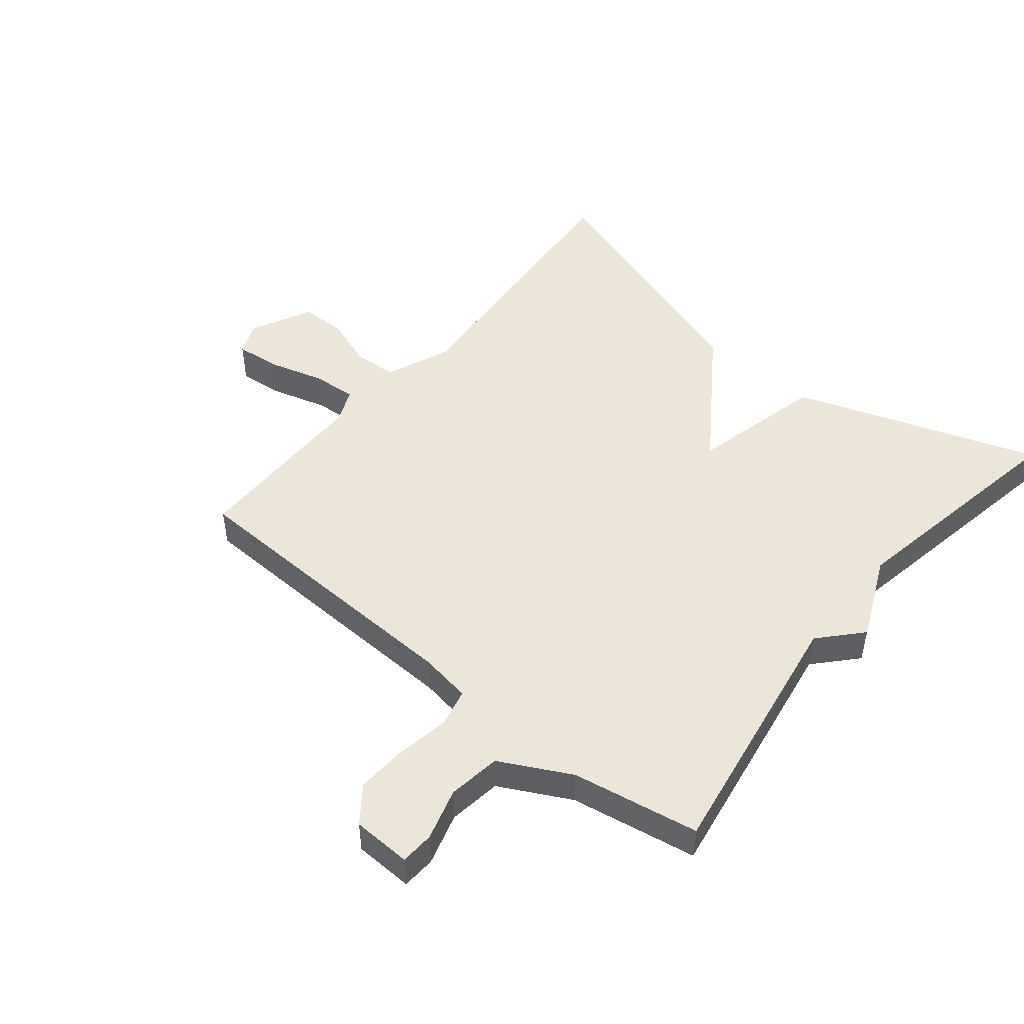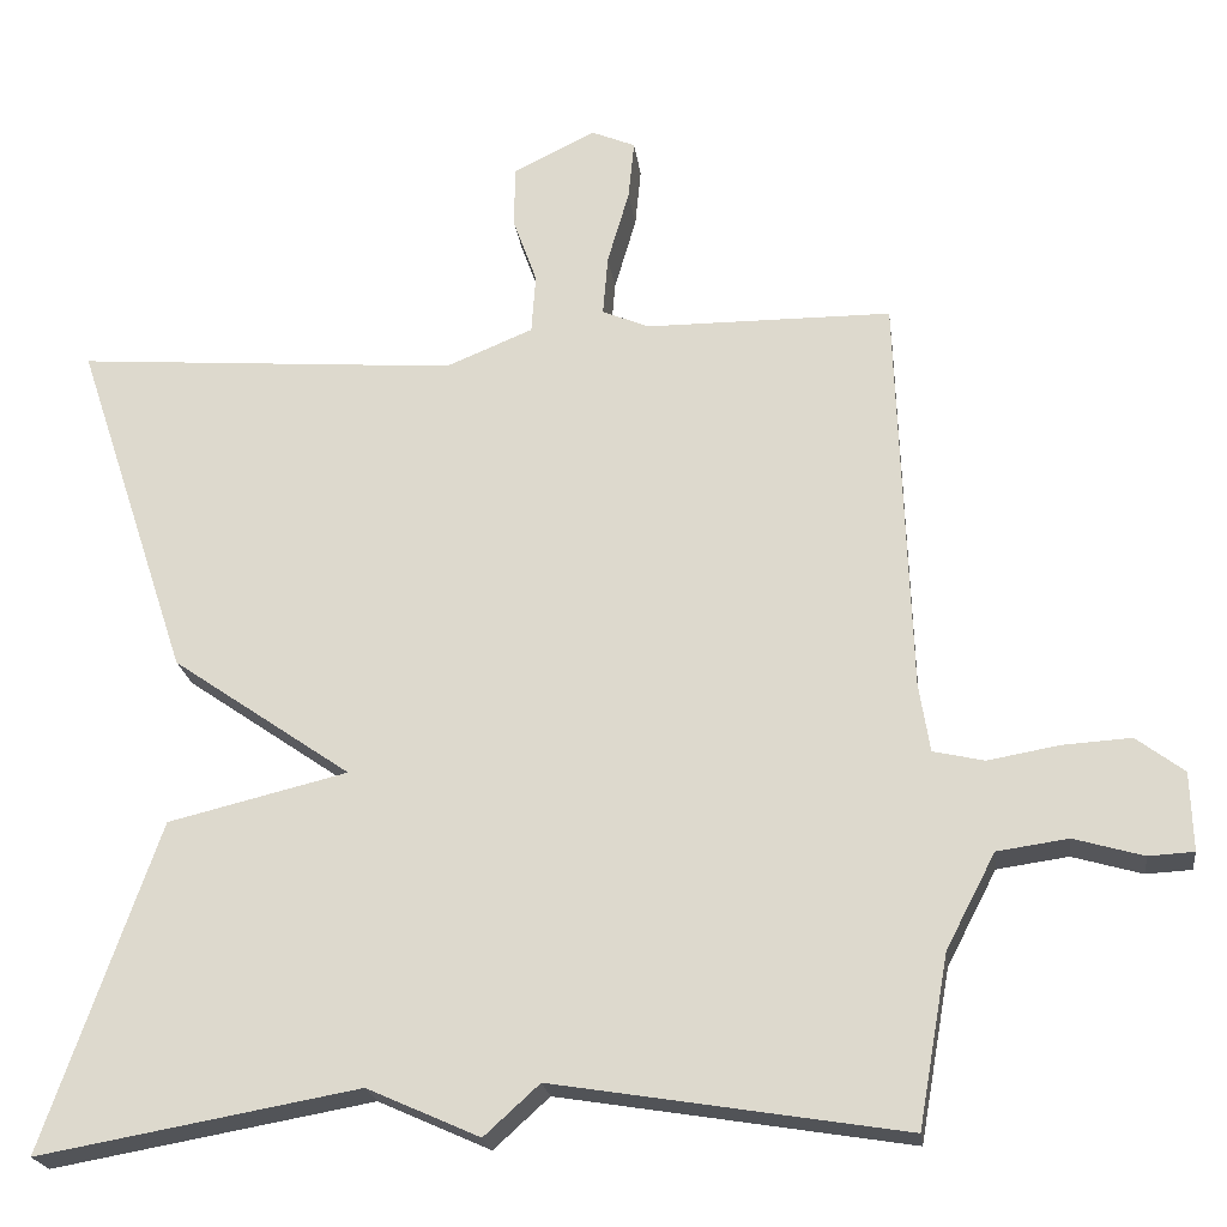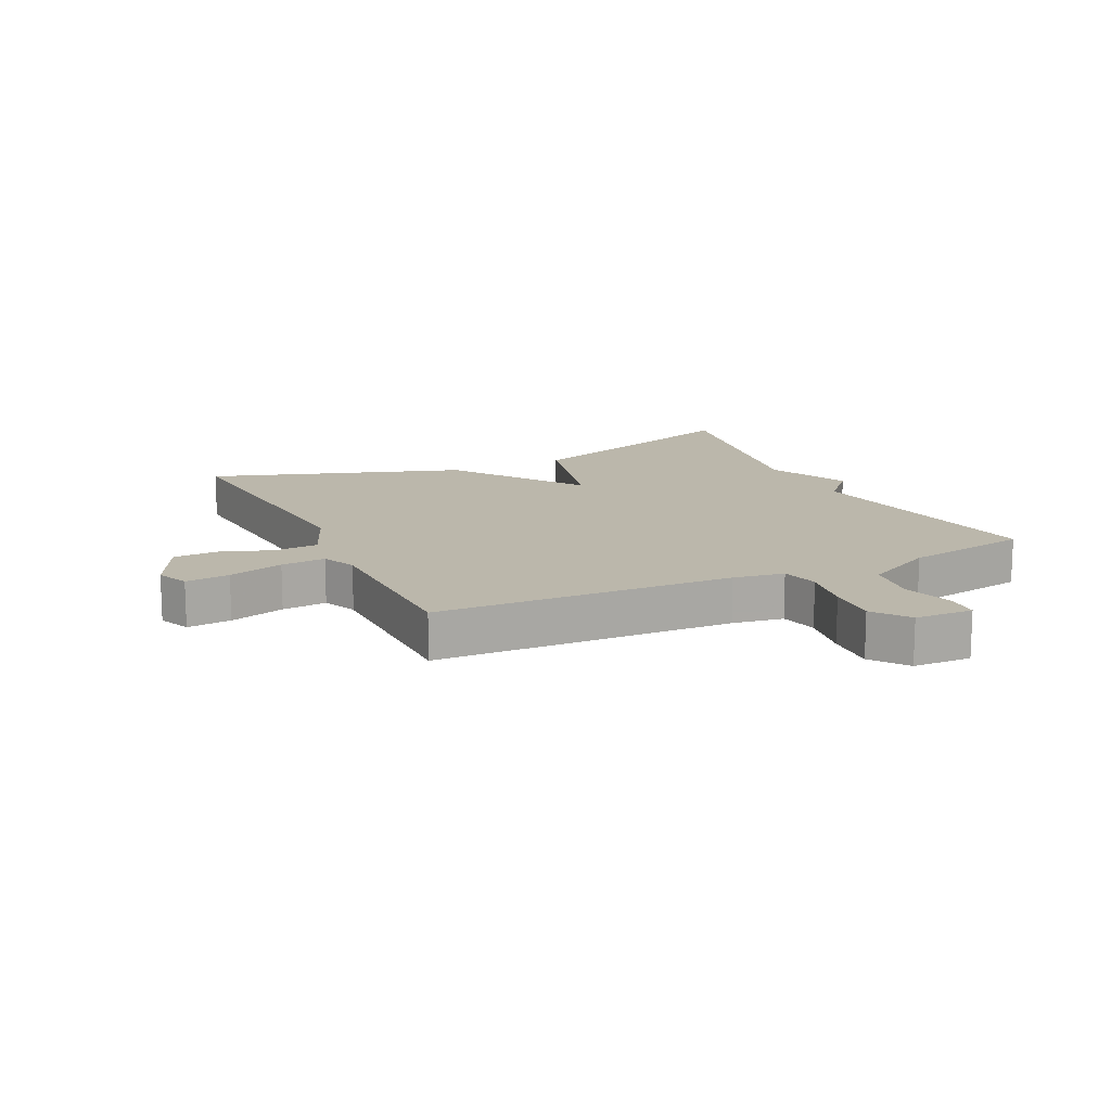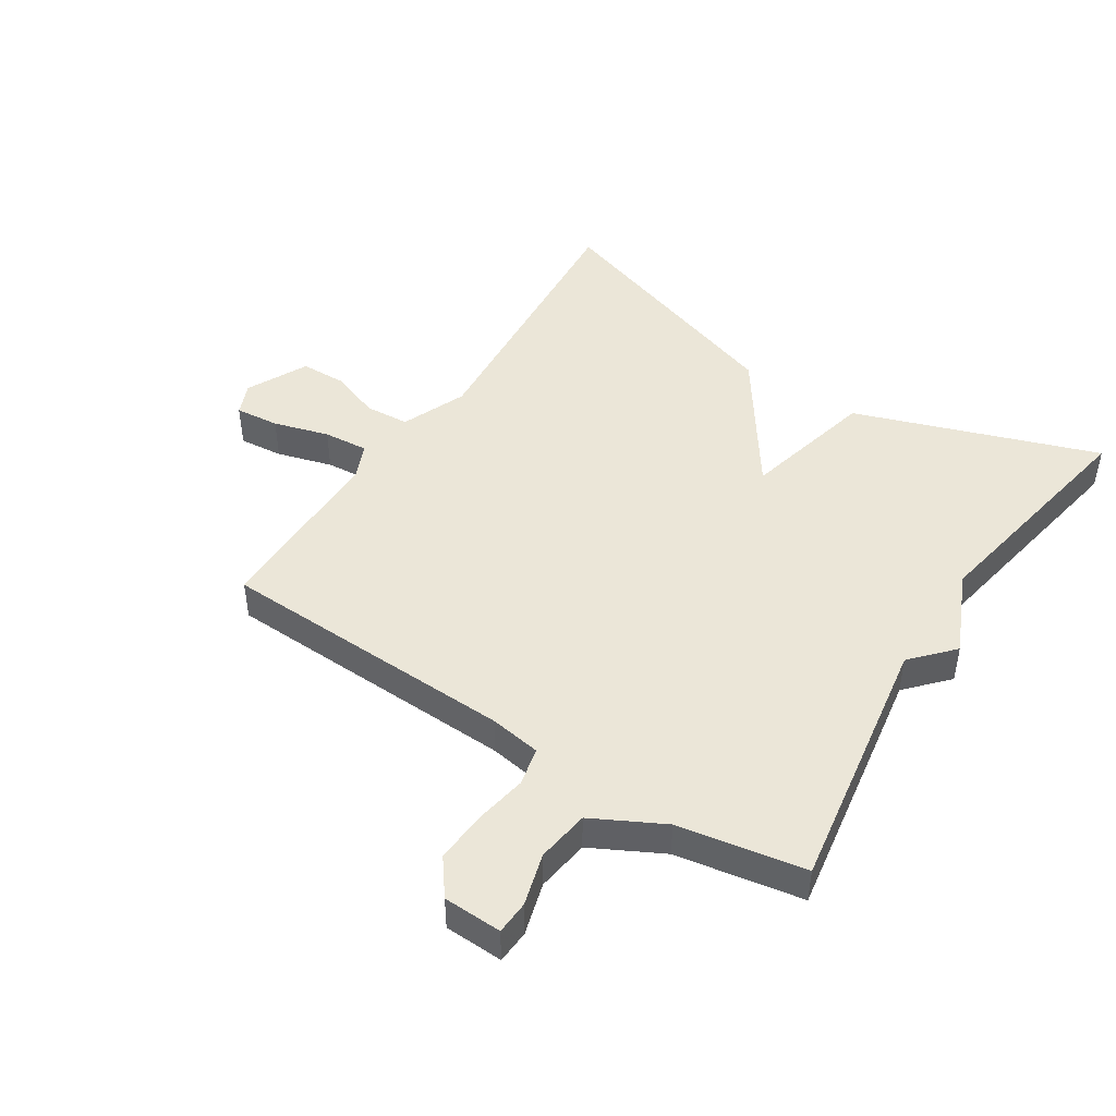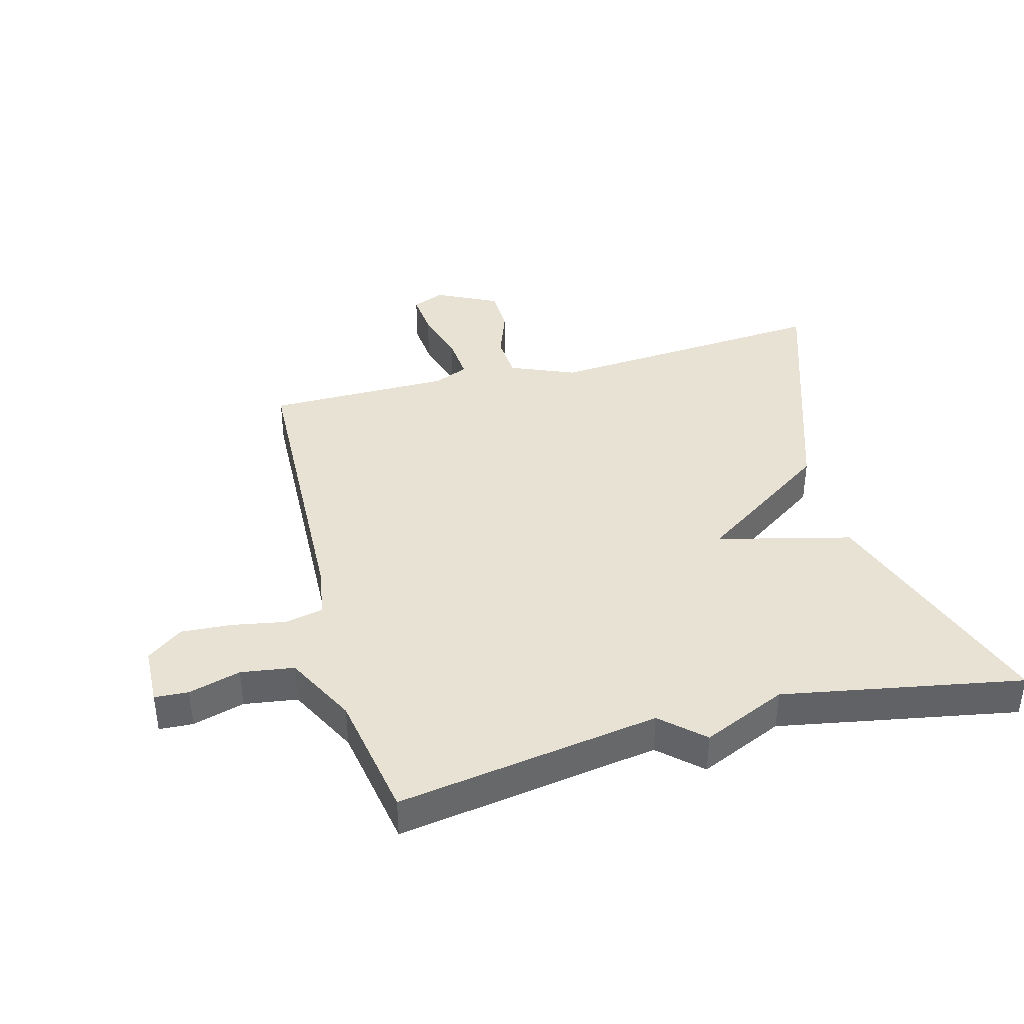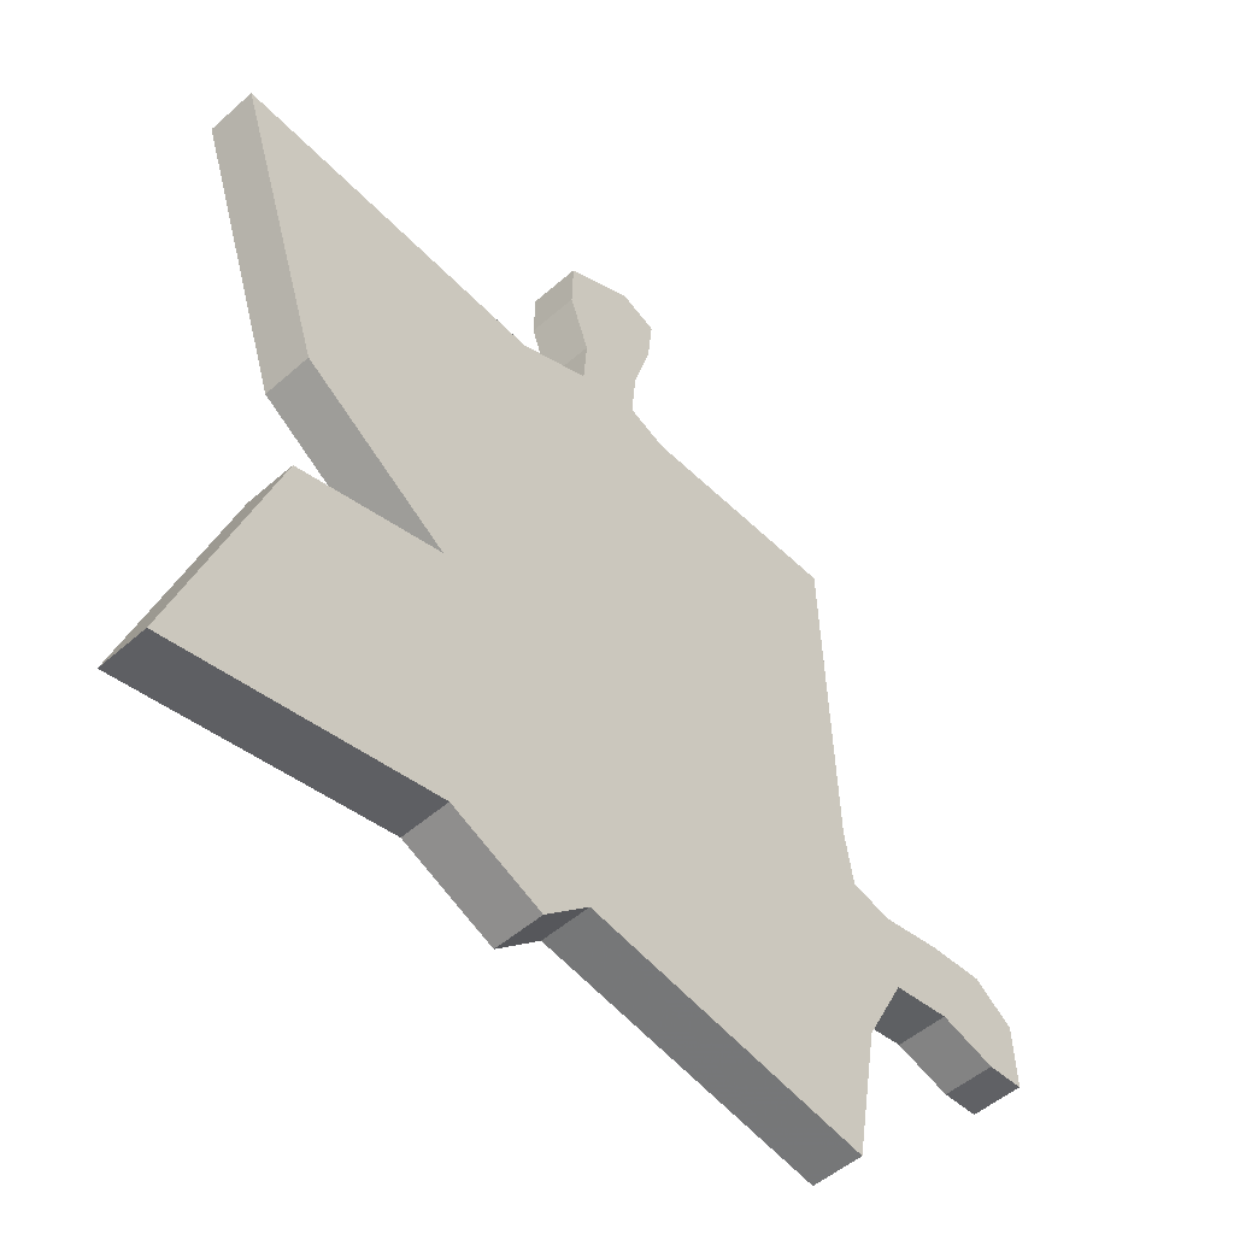
<metadata>
{"format":"obj","ext":"obj","renderer":"f3d","projection":"perspective","resolution":1024,"background":"white","views":[{"elev":48.8,"azim":129.4,"up":"+Y"},{"elev":-21.7,"azim":7.4,"up":"+Z"},{"elev":14.2,"azim":64.5,"up":"+Y"},{"elev":46.2,"azim":122.9,"up":"+Y"},{"elev":39.7,"azim":165.3,"up":"+Y"},{"elev":-51.3,"azim":-46.3,"up":"+Z"}]}
</metadata>
<code>
v -0.5 0.07 0.5
v -0.043 0.07 0.464
v 0.061 0.07 0.507
v 0.066 0.07 0.578
v 0.037 0.07 0.659
v 0.039 0.07 0.732
v 0.137 0.07 0.78
v 0.189 0.07 0.758
v 0.182 0.07 0.687
v 0.156 0.07 0.598
v 0.15 0.07 0.526
v 0.205 0.07 0.502
v 0.5 0.07 0.5
v 0.516 0.07 0.02
v 0.529 0.07 -0.062
v 0.59 0.07 -0.076
v 0.675 0.07 -0.061
v 0.757 0.07 -0.056
v 0.814 0.07 -0.099
v 0.817 0.07 -0.193
v 0.763 0.07 -0.196
v 0.68 0.07 -0.172
v 0.595 0.07 -0.184
v 0.536 0.07 -0.297
v 0.5 0.07 -0.5
v 0.082 0.07 -0.432
v 0.016 0.07 -0.492
v -0.118 0.07 -0.432
v -0.5 0.07 -0.5
v -0.364 0.07 -0.11
v -0.15 0.07 -0.058
v -0.364 0.07 0.09
v -0.5 0 0.5
v -0.043 0 0.464
v 0.061 0 0.507
v 0.066 0 0.578
v 0.037 0 0.659
v 0.039 0 0.732
v 0.137 0 0.78
v 0.189 0 0.758
v 0.182 0 0.687
v 0.156 0 0.598
v 0.15 0 0.526
v 0.205 0 0.502
v 0.5 0 0.5
v 0.516 0 0.02
v 0.529 0 -0.062
v 0.59 0 -0.076
v 0.675 0 -0.061
v 0.757 0 -0.056
v 0.814 0 -0.099
v 0.817 0 -0.193
v 0.763 0 -0.196
v 0.68 0 -0.172
v 0.595 0 -0.184
v 0.536 0 -0.297
v 0.5 0 -0.5
v 0.082 0 -0.432
v 0.016 0 -0.492
v -0.118 0 -0.432
v -0.5 0 -0.5
v -0.364 0 -0.11
v -0.15 0 -0.058
v -0.364 0 0.09
f 31 32 1 2
f 28 29 30 31
f 31 2 3
f 28 31 3
f 27 28 3
f 26 27 3
f 26 3 4
f 25 26 4
f 24 25 4
f 23 24 4 5
f 20 21 22
f 19 20 22
f 18 19 22
f 17 18 22
f 16 17 22
f 15 16 22 23
f 12 13 14
f 11 12 14 15
f 8 9 10
f 7 8 10
f 6 7 10
f 5 6 10
f 5 10 11
f 5 11 15 23
f 34 33 64 63
f 63 62 61 60
f 35 34 63
f 35 63 60
f 35 60 59
f 35 59 58
f 36 35 58
f 36 58 57
f 36 57 56
f 37 36 56 55
f 54 53 52
f 54 52 51
f 54 51 50
f 54 50 49
f 54 49 48
f 55 54 48 47
f 46 45 44
f 47 46 44 43
f 42 41 40
f 42 40 39
f 42 39 38
f 42 38 37
f 43 42 37
f 55 47 43 37
f 1 33 34 2
f 2 34 35 3
f 3 35 36 4
f 4 36 37 5
f 5 37 38 6
f 6 38 39 7
f 7 39 40 8
f 8 40 41 9
f 9 41 42 10
f 10 42 43 11
f 11 43 44 12
f 12 44 45 13
f 13 45 46 14
f 14 46 47 15
f 15 47 48 16
f 16 48 49 17
f 17 49 50 18
f 18 50 51 19
f 19 51 52 20
f 20 52 53 21
f 21 53 54 22
f 22 54 55 23
f 23 55 56 24
f 24 56 57 25
f 25 57 58 26
f 26 58 59 27
f 27 59 60 28
f 28 60 61 29
f 29 61 62 30
f 30 62 63 31
f 31 63 64 32
f 32 64 33 1

</code>
